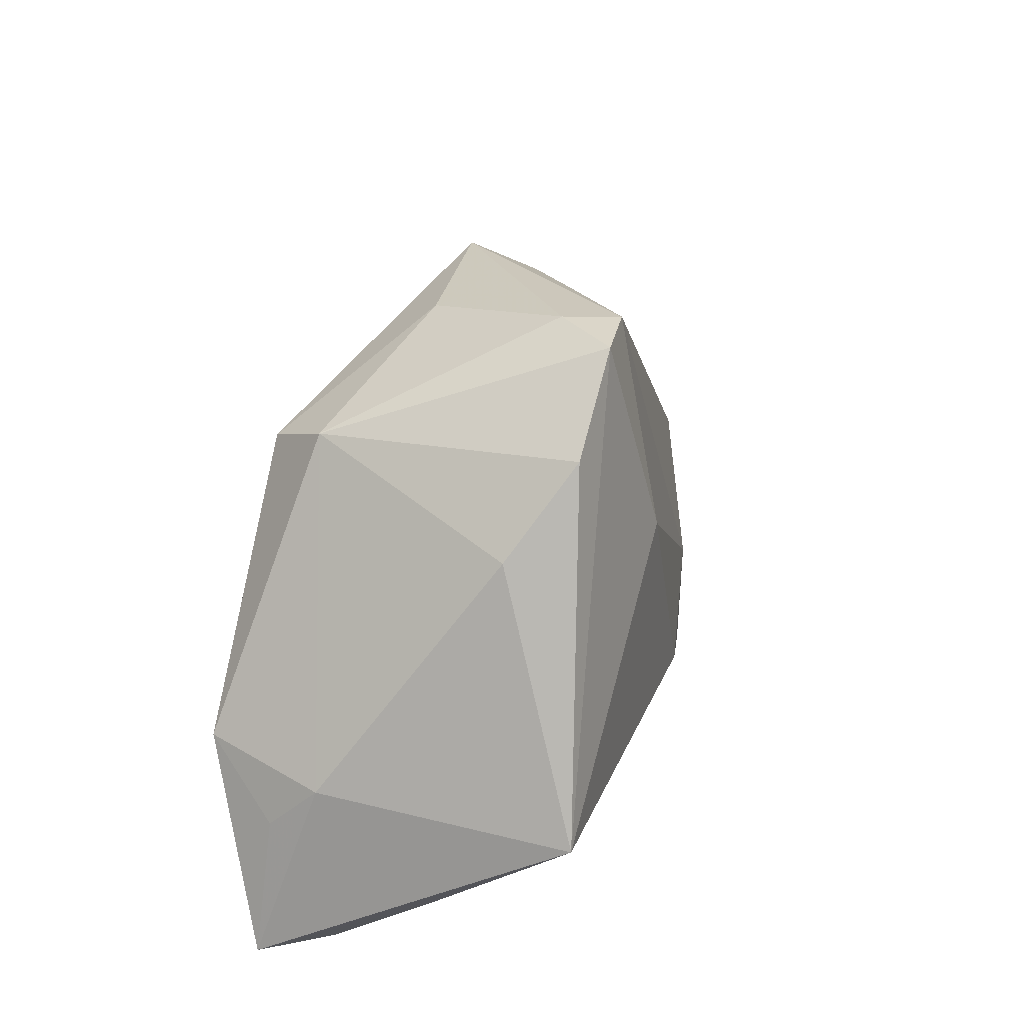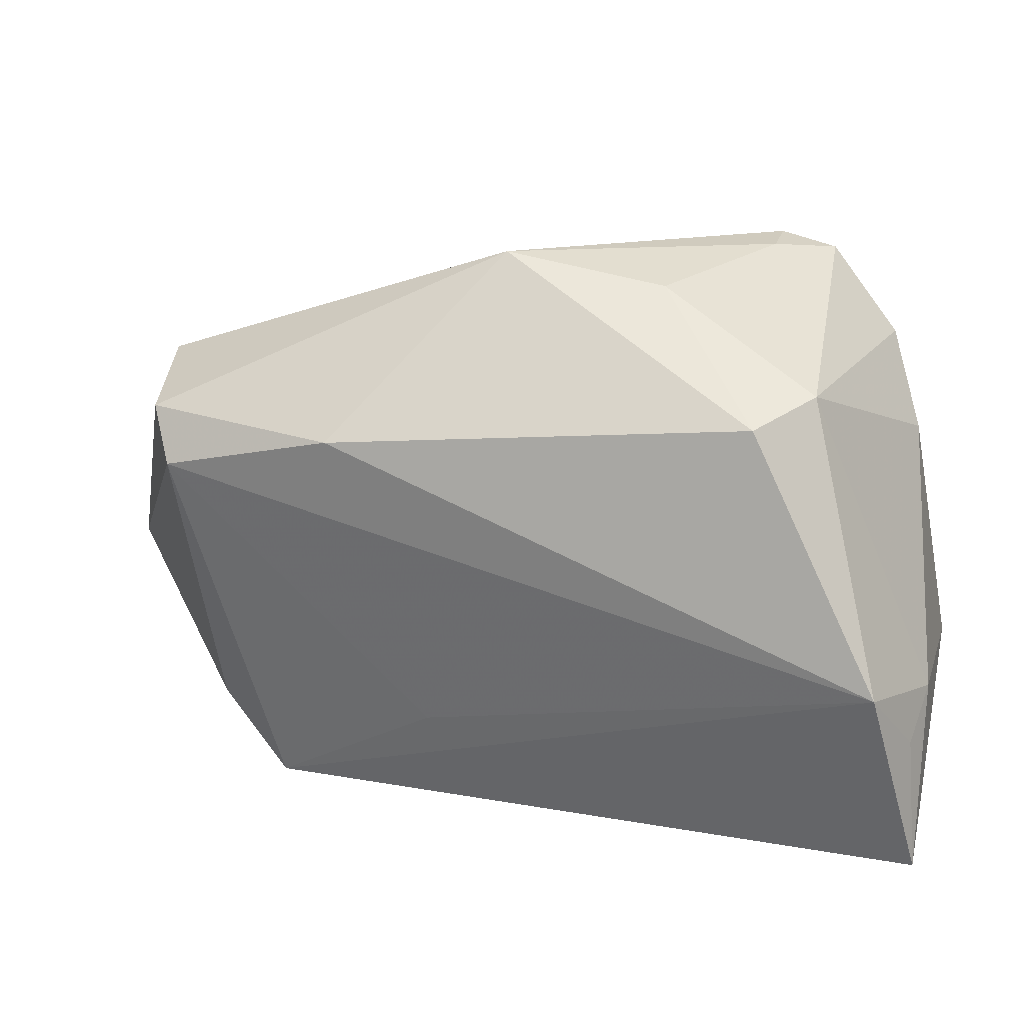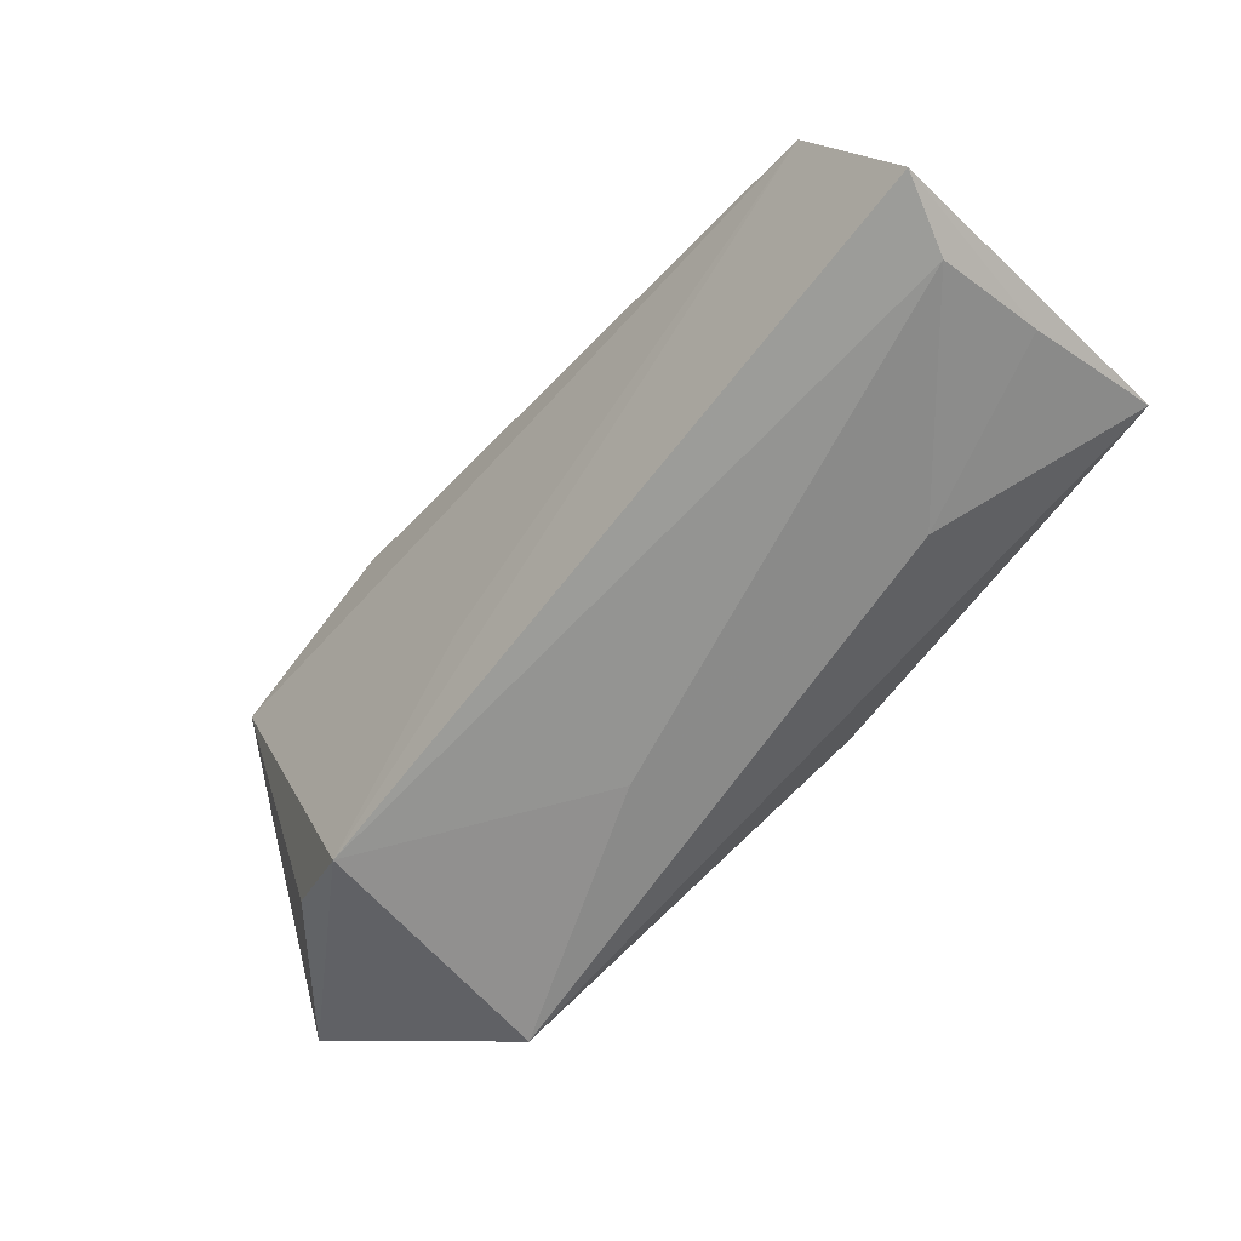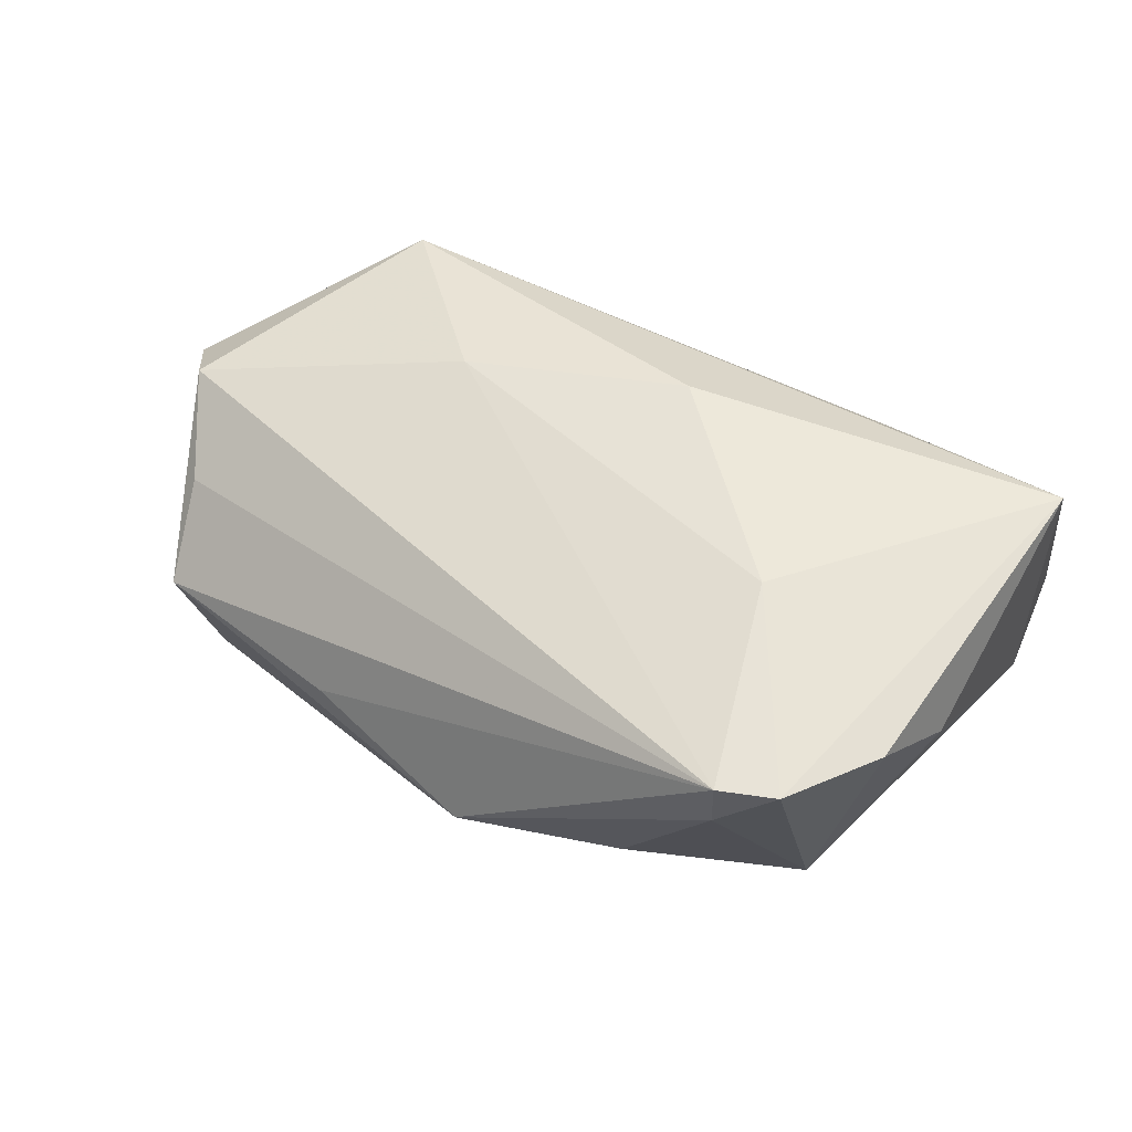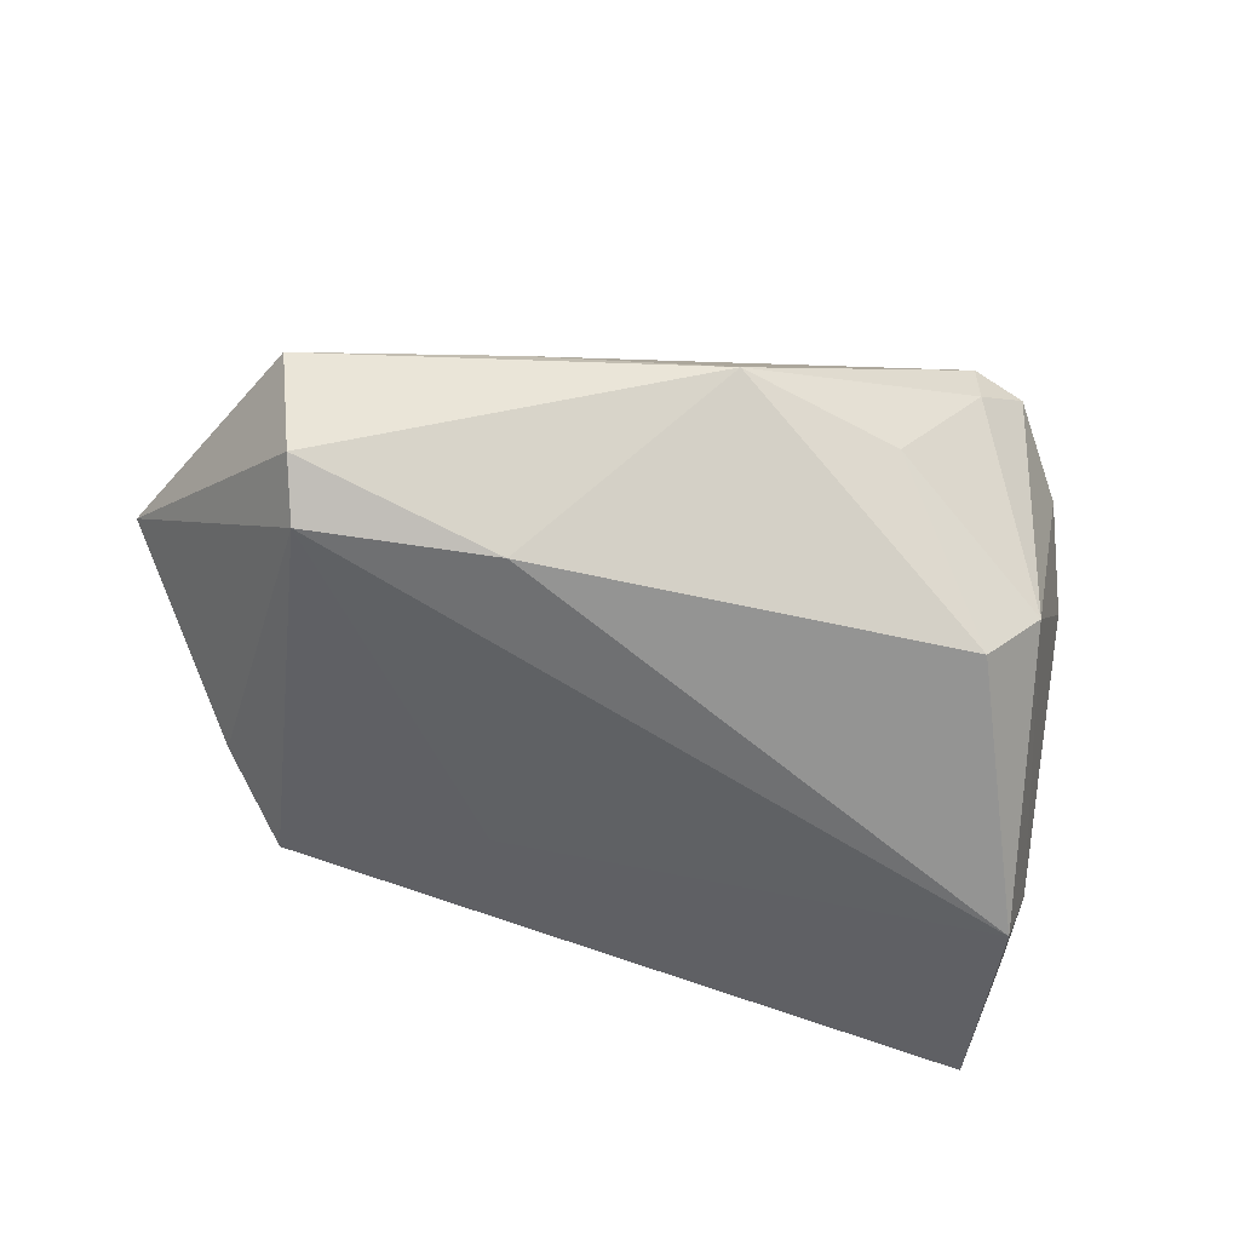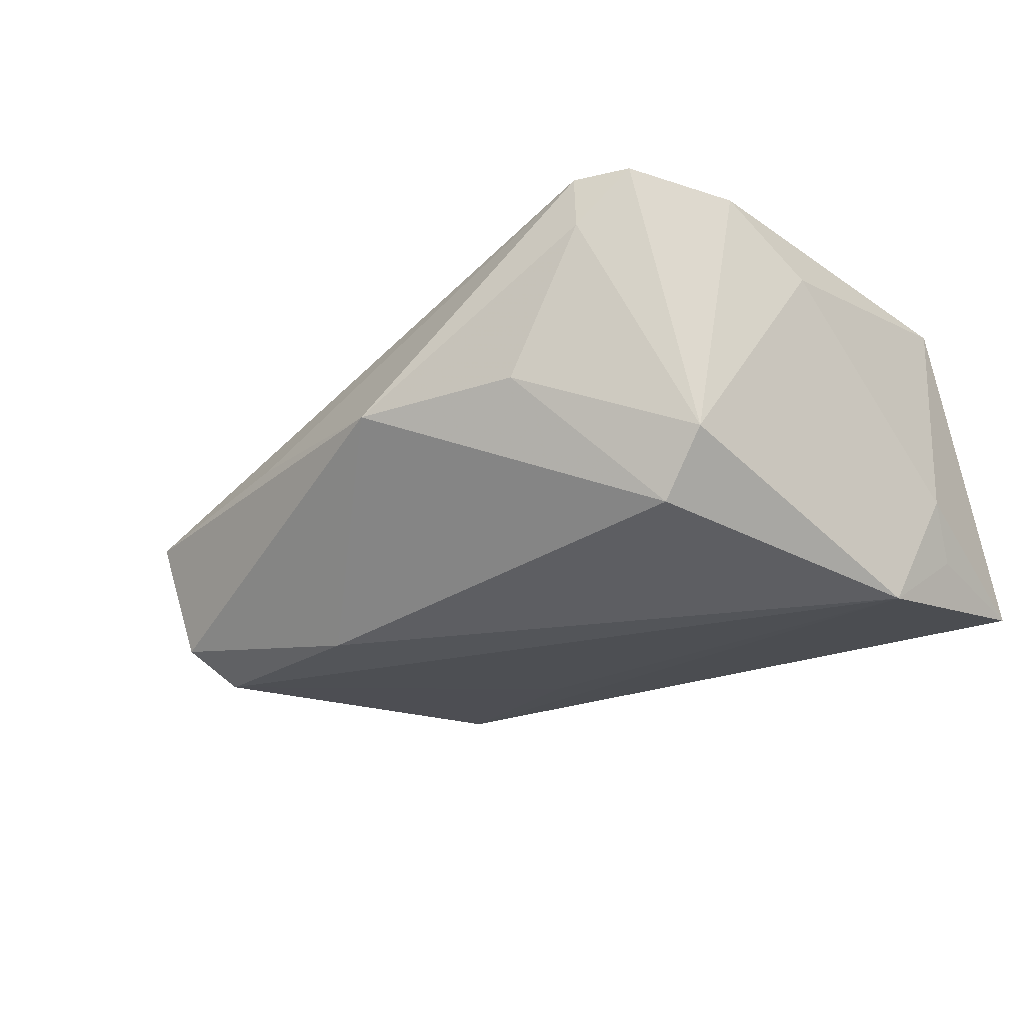
<metadata>
{"format":"obj","ext":"obj","renderer":"f3d","projection":"perspective","resolution":1024,"background":"white","views":[{"elev":19.6,"azim":-77.3,"up":"+Y"},{"elev":19.3,"azim":-165.0,"up":"+Y"},{"elev":-73.9,"azim":-133.4,"up":"+Y"},{"elev":52.8,"azim":-157.5,"up":"+Z"},{"elev":-60.5,"azim":160.3,"up":"+Z"},{"elev":-31.5,"azim":-147.5,"up":"+Z"}]}
</metadata>
<code>
v -0.02614 0.03906 0.02036
v -0.04984 -0.01797 -0.01623
v -0.04658 0.01564 0.011
v -0.00372 -0.01244 0.02444
v 0.04051 -0.02845 0.01872
v 0.04768 0.0126 -0.02154
v -0.02714 -0.02803 0.01024
v -0.0147 0.0363 -0.004693
v -0.04887 -0.02619 0.003683
v -0.04749 -0.03326 -0.009235
v 0.02508 -0.008156 0.02131
v -0.02229 0.01291 0.02444
v -0.03332 0.03731 0.02033
v 0.02507 0.01787 -0.02341
v 0.05396 0.02308 -0.002017
v 0.03692 -0.03511 -0.01114
v 0.02839 0.0314 -0.001311
v 0.01167 -0.03116 0.006033
v -0.02614 0.03871 0.01332
v 0.04639 -0.02511 -0.008679
v 0.01419 -0.02221 -0.01624
v 0.05052 0.01939 -0.01798
v -0.03549 0.0256 -0.01334
v 0.06471 -0.007956 0.007357
v 0.05493 0.01281 0.007203
v -0.04216 0.02657 0.01865
v 0.05998 0.0004245 0.01368
v -0.02889 0.02294 -0.02083
v 0.005998 0.03976 -0.005172
v -0.05125 -0.01662 0.01994
v -0.05125 -0.03433 -0.01795
v -0.05125 -0.01251 -0.01001
v -0.04557 -0.009302 -0.02436
f 24 22 15
f 33 16 31
f 24 16 20
f 6 20 16
f 6 22 24
f 24 20 6
f 24 15 27
f 5 16 24
f 24 27 5
f 5 4 30
f 30 26 3
f 29 15 22
f 23 3 26
f 23 28 33
f 21 16 33
f 33 6 21
f 21 6 16
f 22 6 14
f 14 29 22
f 28 29 14
f 33 28 14
f 14 6 33
f 11 27 1
f 4 5 11
f 11 5 27
f 25 15 1
f 1 27 25
f 25 27 15
f 7 5 30
f 10 31 16
f 32 23 33
f 3 23 32
f 32 31 30
f 30 3 32
f 1 15 17
f 17 29 1
f 15 29 17
f 13 23 26
f 13 26 30
f 8 29 28
f 28 23 8
f 12 11 1
f 4 11 12
f 1 13 12
f 30 4 12
f 12 13 30
f 5 7 18
f 7 10 18
f 16 5 18
f 18 10 16
f 9 7 30
f 9 10 7
f 30 31 9
f 31 10 9
f 33 31 2
f 2 32 33
f 31 32 2
f 23 13 19
f 19 8 23
f 19 13 1
f 1 29 19
f 29 8 19

</code>
